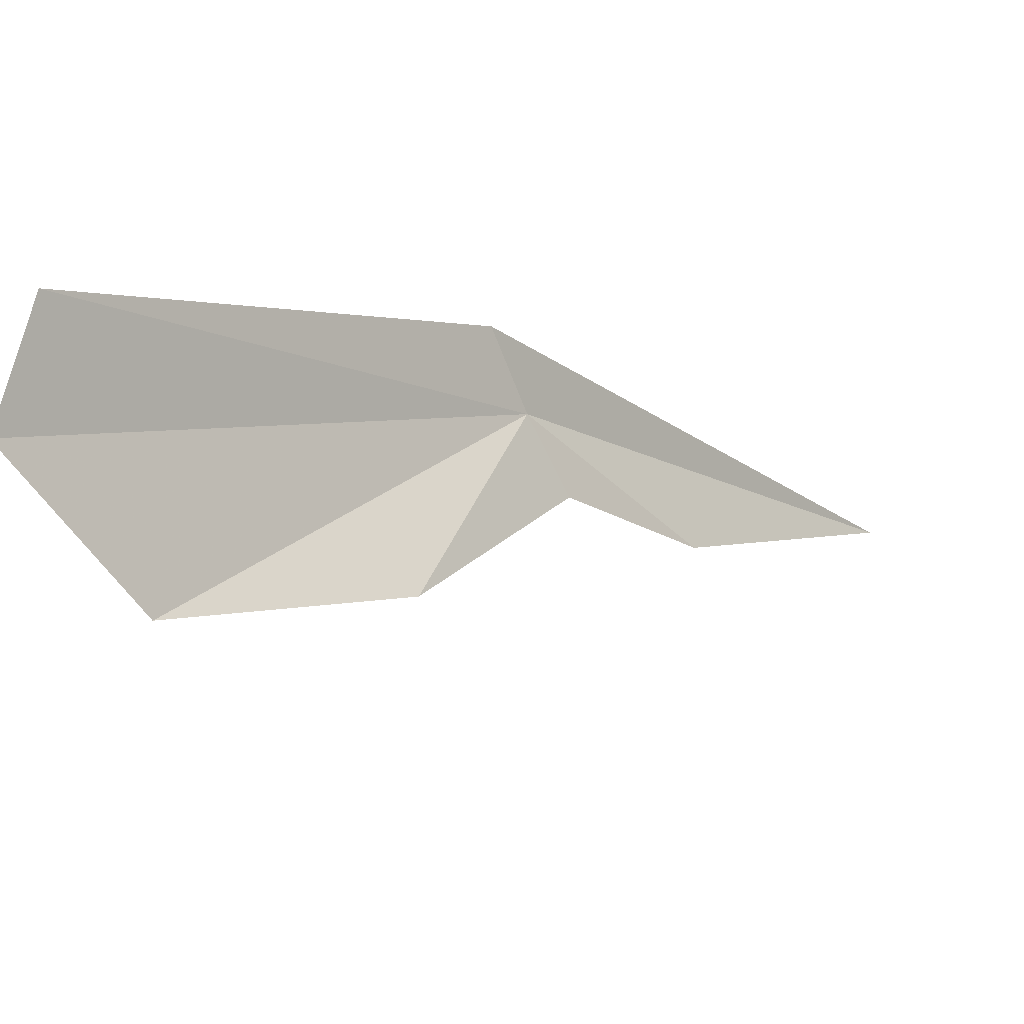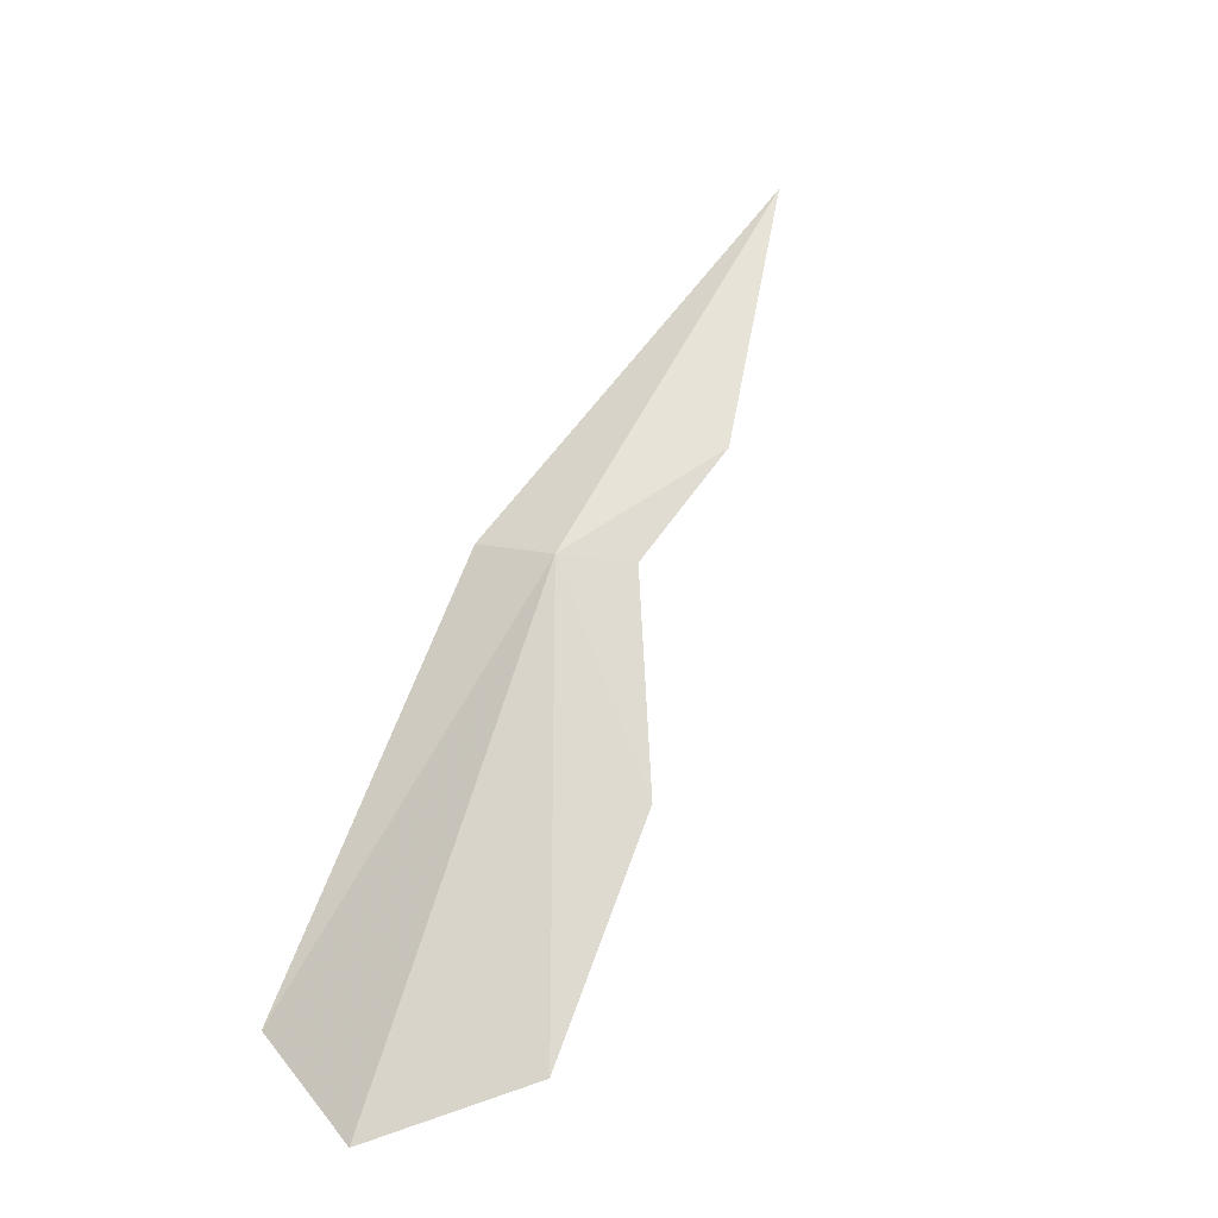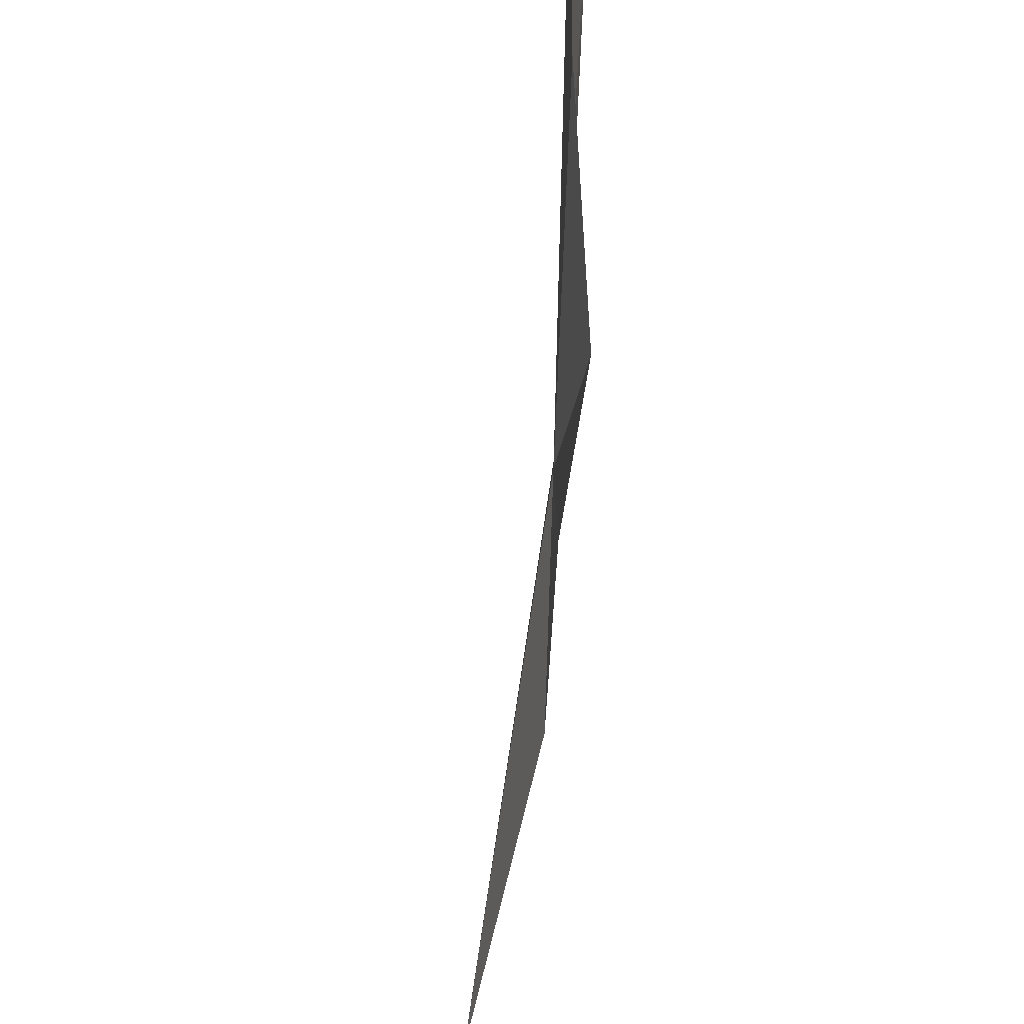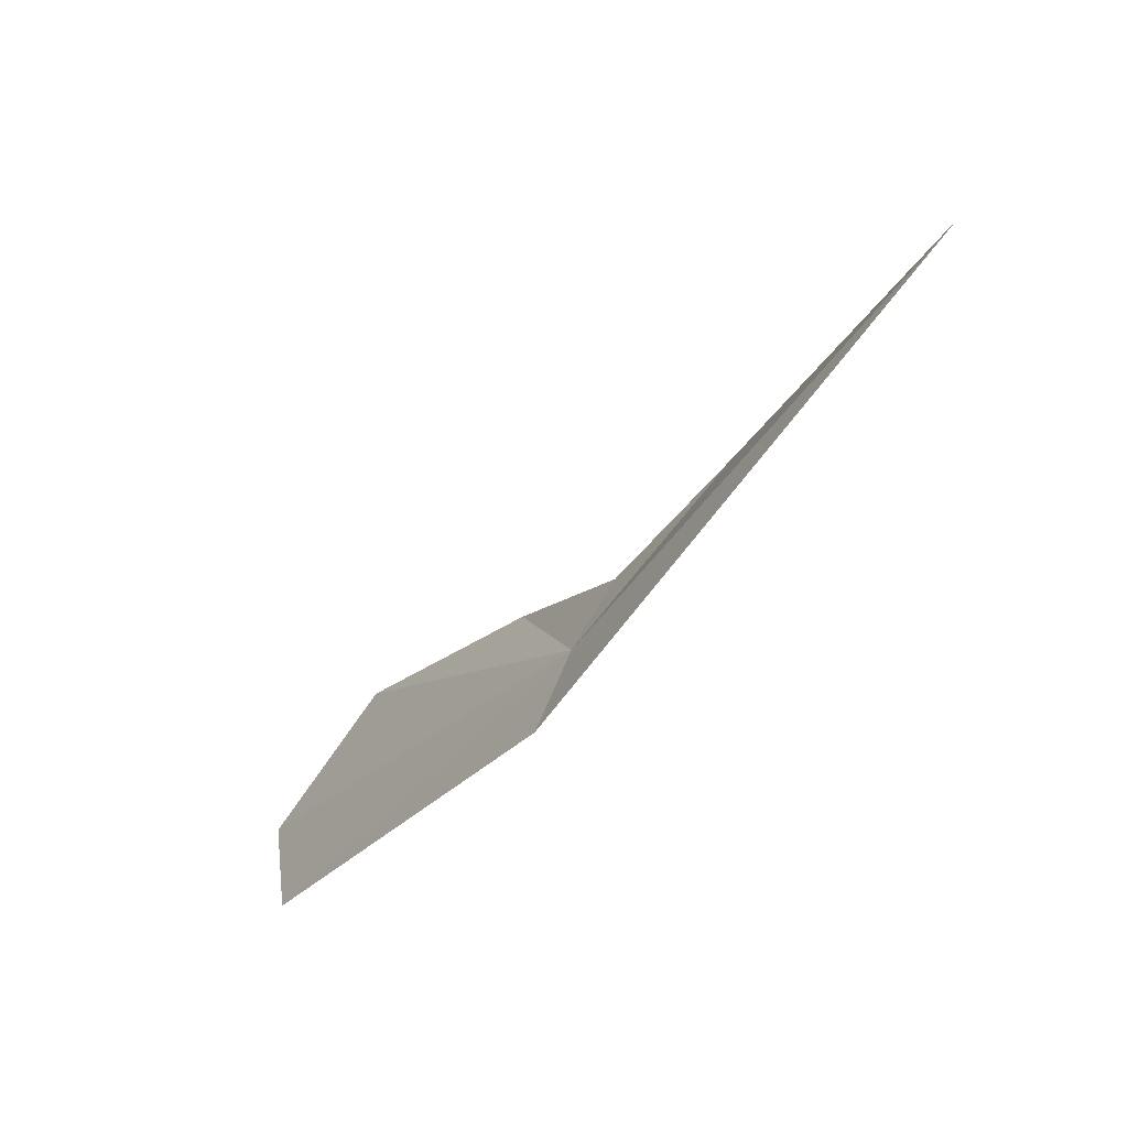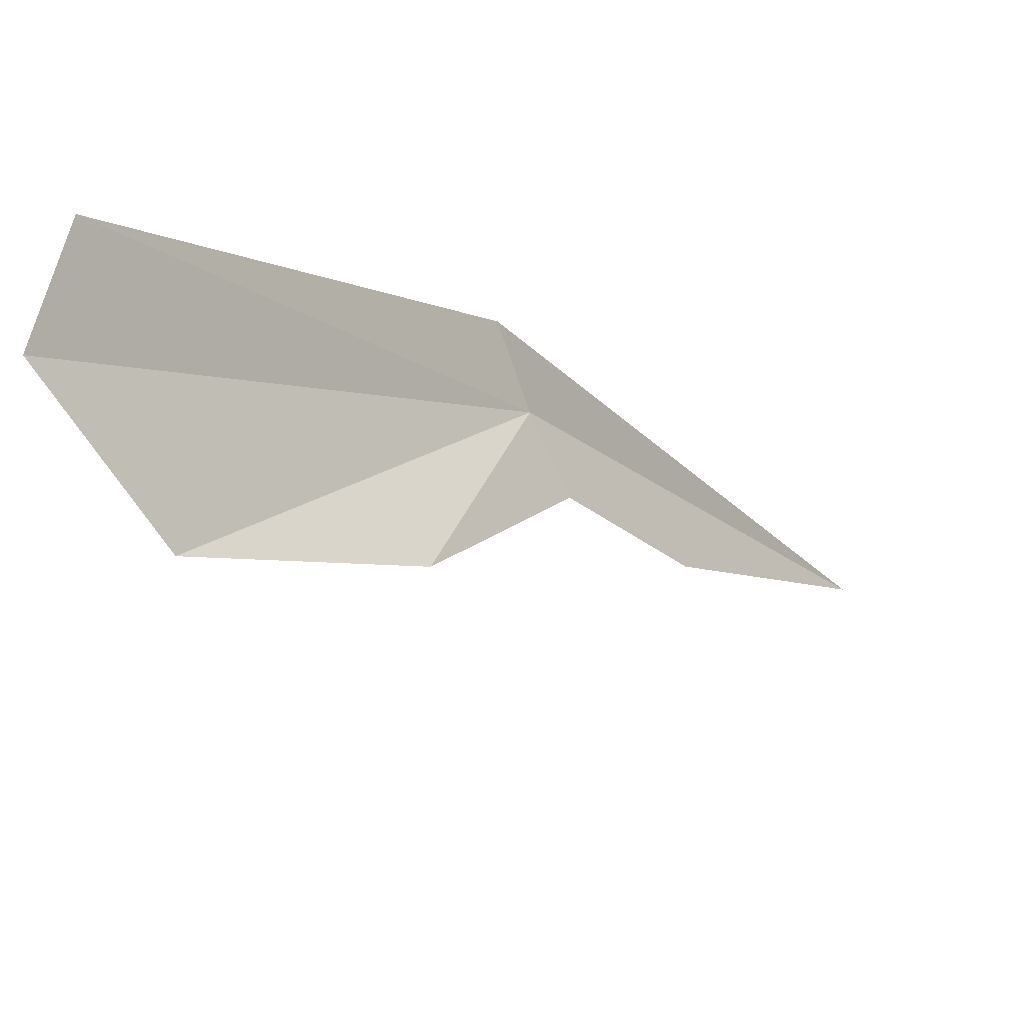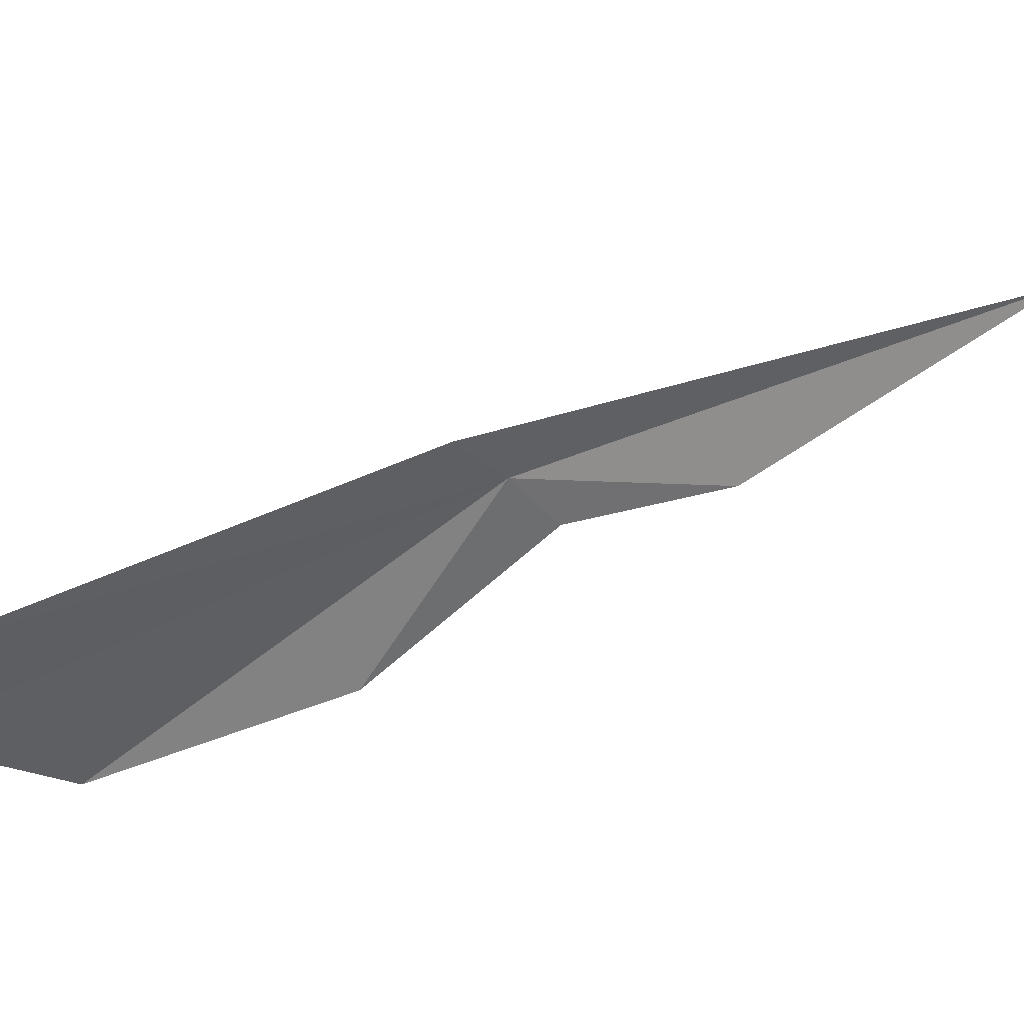
<metadata>
{"format":"obj","ext":"obj","renderer":"f3d","projection":"perspective","resolution":1024,"background":"white","views":[{"elev":-11.2,"azim":-173.7,"up":"+Y"},{"elev":-68.8,"azim":-132.3,"up":"+Z"},{"elev":-73.2,"azim":139.9,"up":"+Y"},{"elev":41.4,"azim":-172.5,"up":"+Z"},{"elev":-18.4,"azim":-177.2,"up":"+Y"},{"elev":43.7,"azim":-150.5,"up":"+Y"}]}
</metadata>
<code>
v -0.4479 -25.19 113.8
v 1.422 -25.78 111.5
v 0.9064 -26.41 112.1
v -0.04069 -26.17 113
v -0.306 -24.82 113.5
v 1.256 -25.16 111.5
v -1.193 -25.67 114.7
v -2.127 -25.28 116.5
v -0.6297 -25.55 113.9
f 1 3 2
f 1 6 5
f 1 2 6
f 1 8 7
f 1 9 4
f 1 7 9
f 1 4 3
f 1 5 8

</code>
